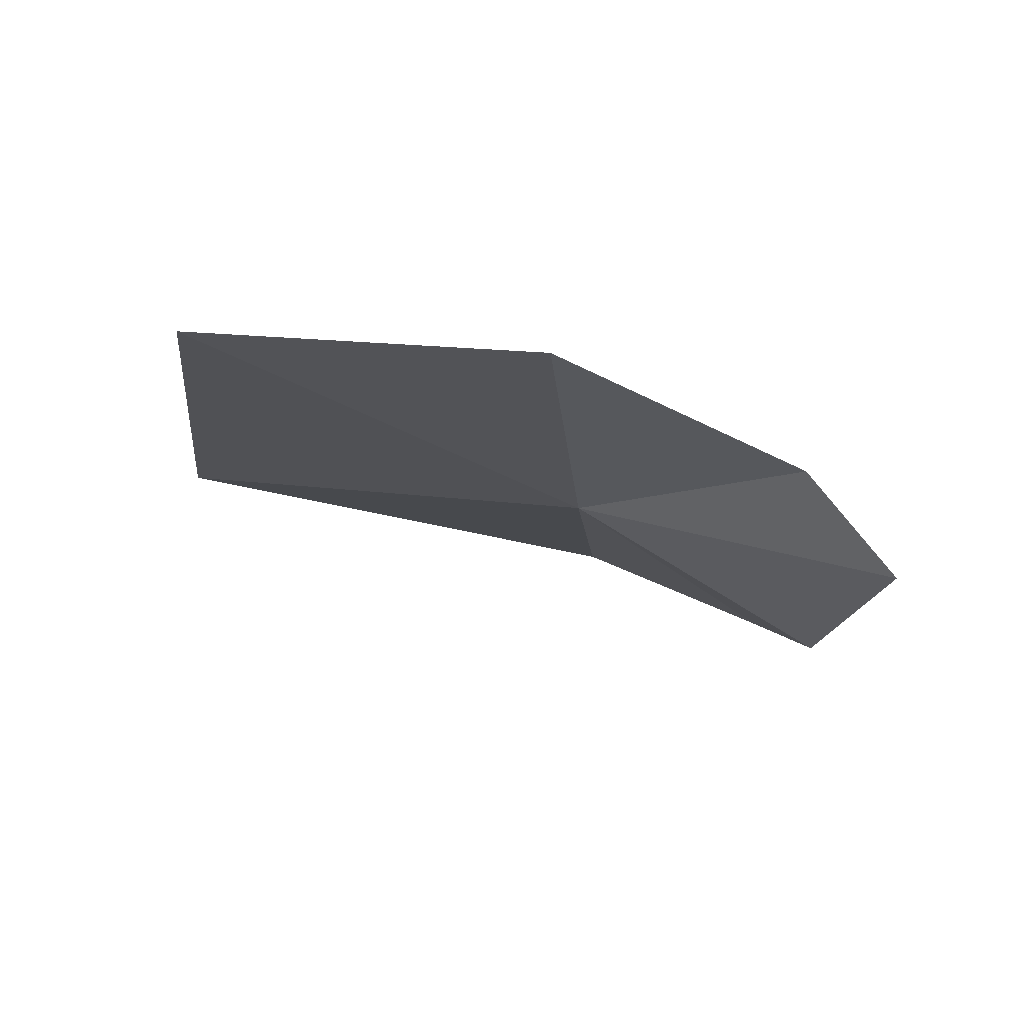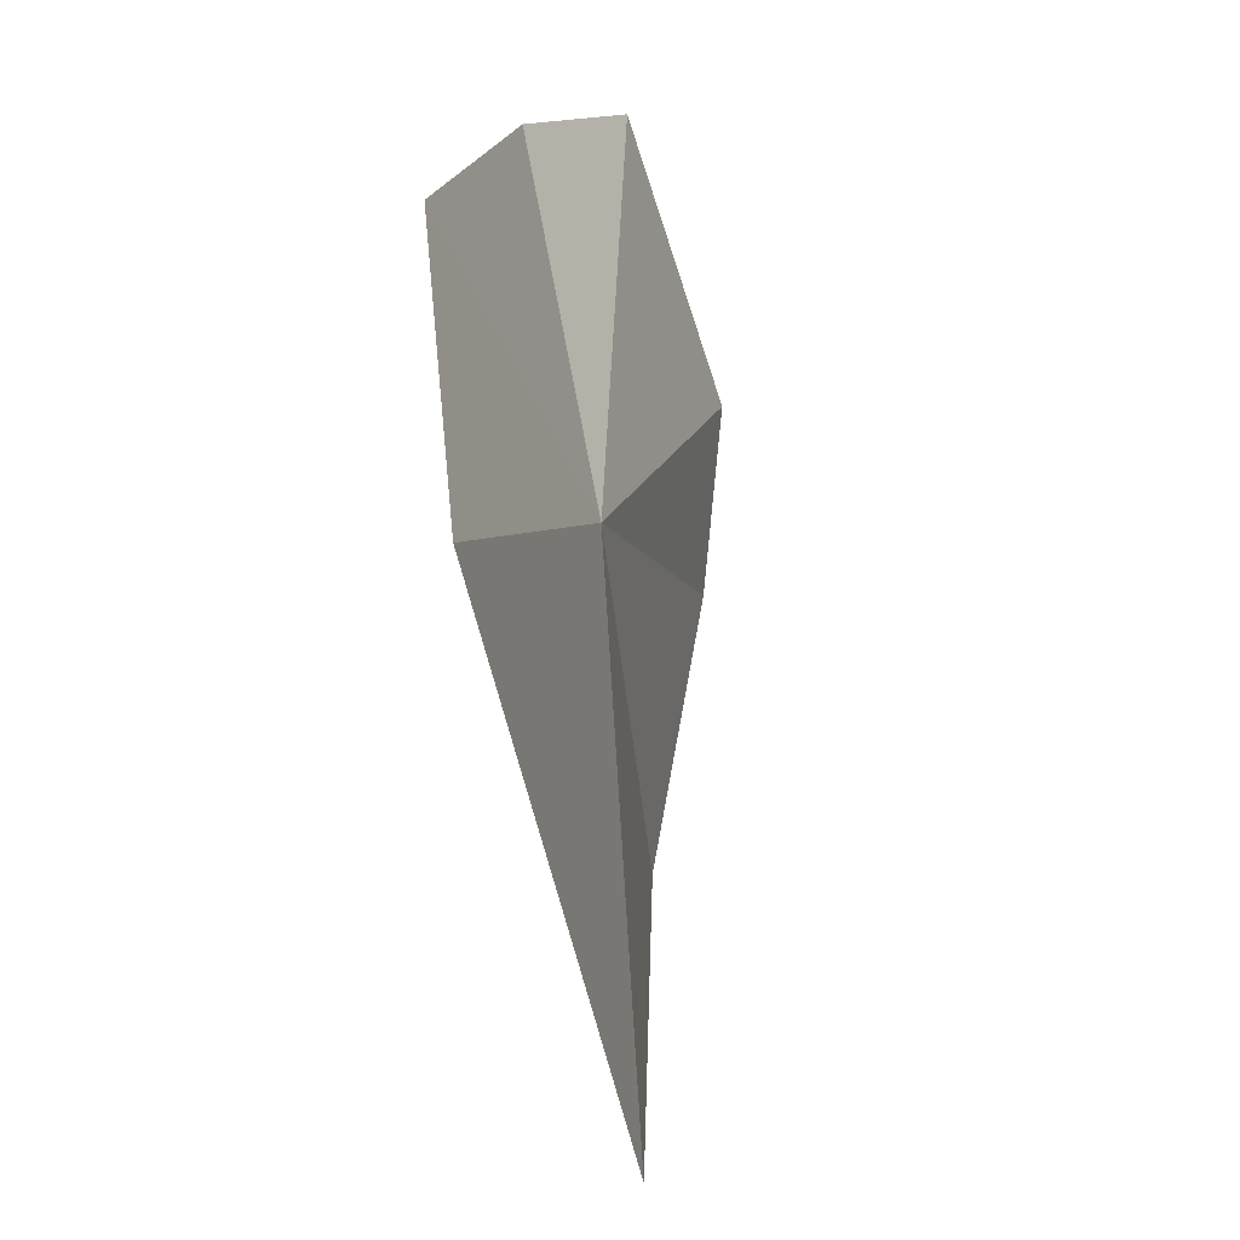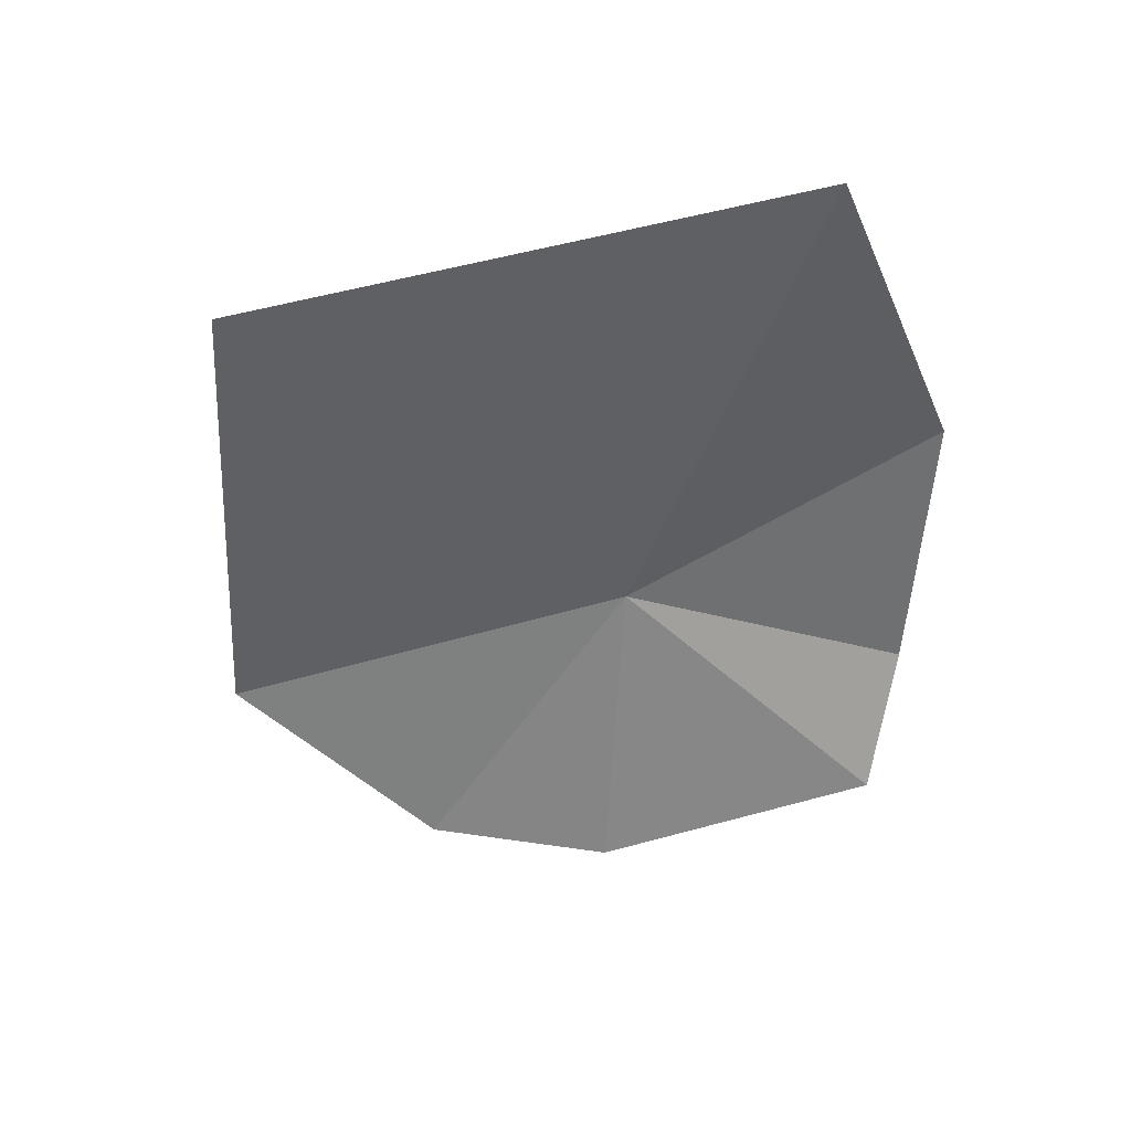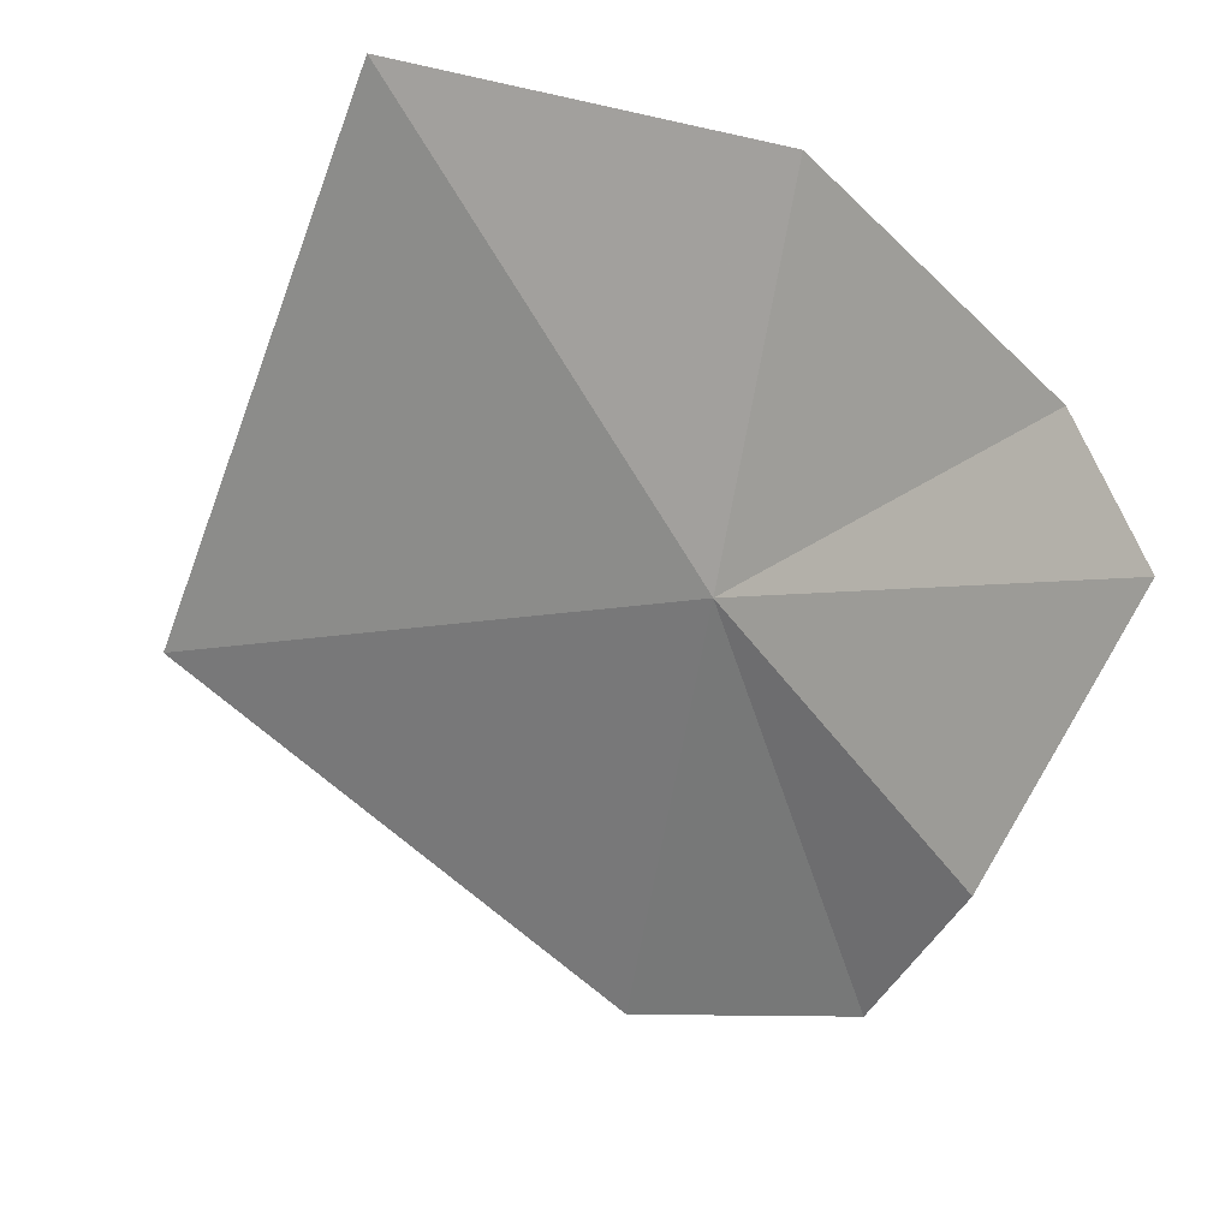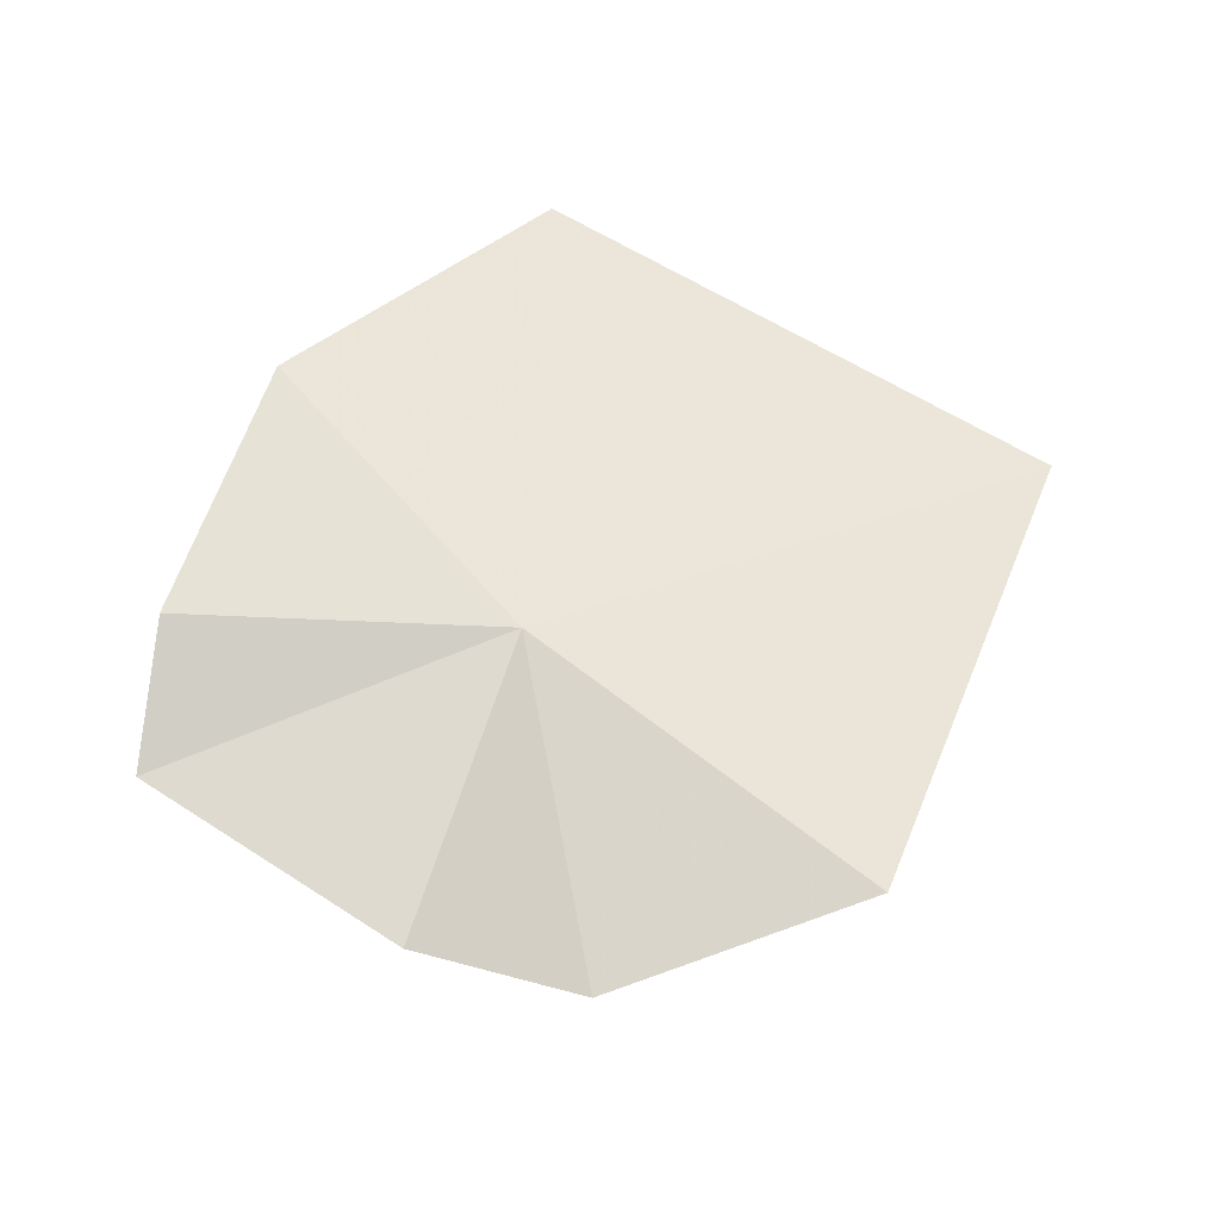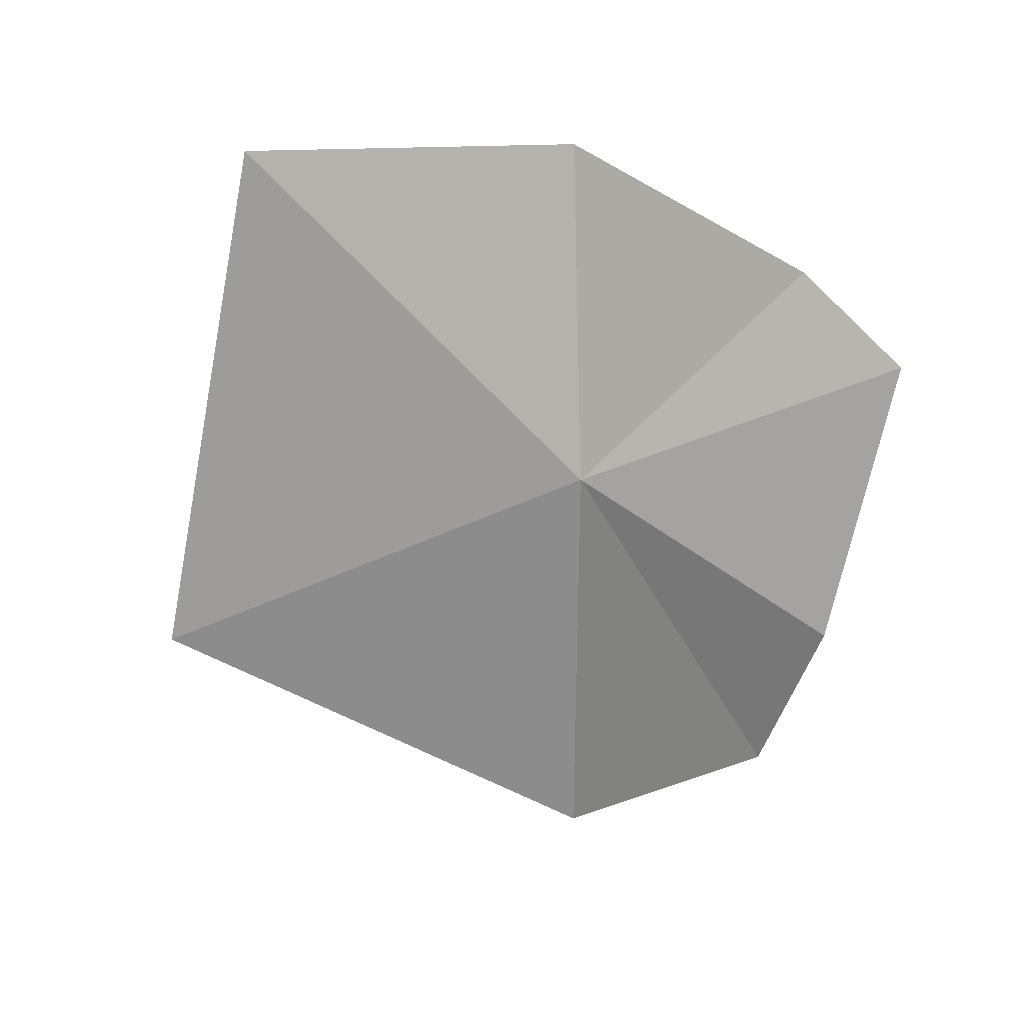
<metadata>
{"format":"obj","ext":"obj","renderer":"f3d","projection":"perspective","resolution":1024,"background":"white","views":[{"elev":-3.6,"azim":12.5,"up":"+Y"},{"elev":51.1,"azim":-100.0,"up":"+Z"},{"elev":-33.9,"azim":-63.4,"up":"+Y"},{"elev":34.5,"azim":13.3,"up":"+Z"},{"elev":40.3,"azim":142.0,"up":"+Y"},{"elev":-61.3,"azim":7.9,"up":"+Y"}]}
</metadata>
<code>
v -10.76 23.27 12.99
v -12.62 23.47 12.35
v -11.93 23.82 14.36
v -9.792 23.34 13.74
v -9.489 22.96 13.46
v -9.88 22.71 12.47
v -10.62 23.72 14.24
v -10.99 23.14 11.41
v -10.18 22.82 11.85
f 1 3 2
f 1 5 4
f 1 6 5
f 1 4 7
f 1 8 9
f 1 2 8
f 1 9 6
f 1 7 3

</code>
